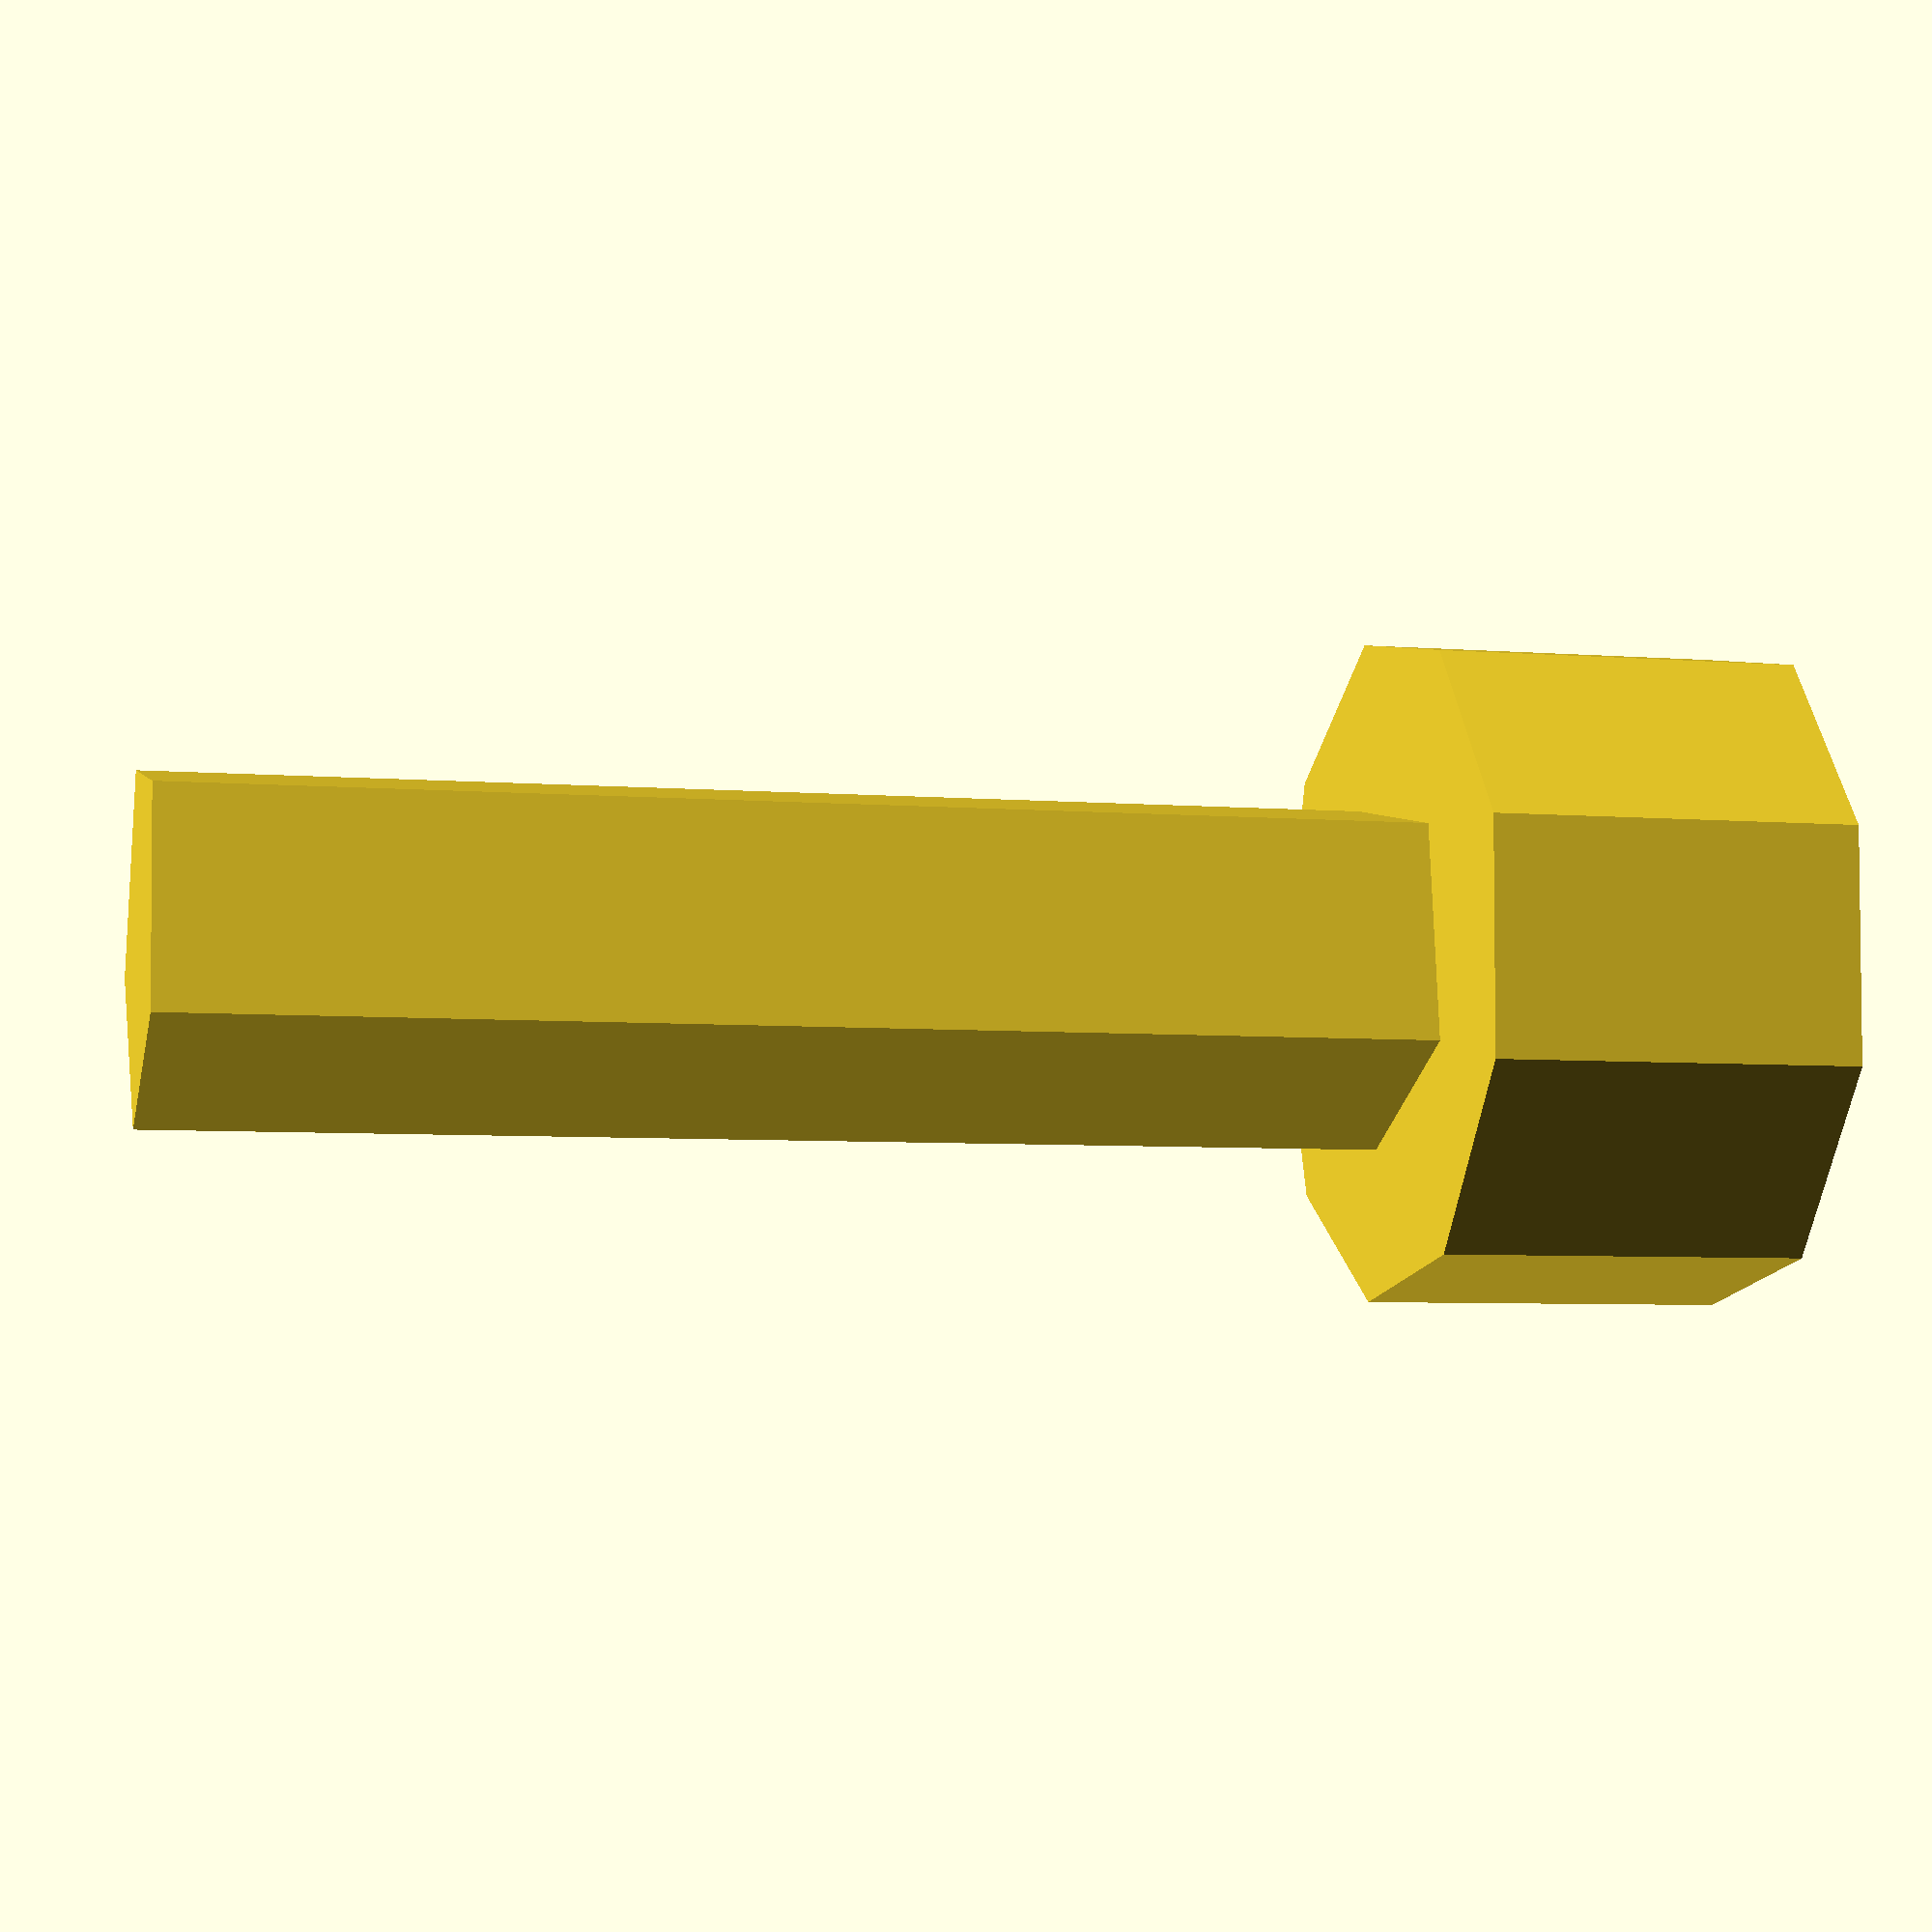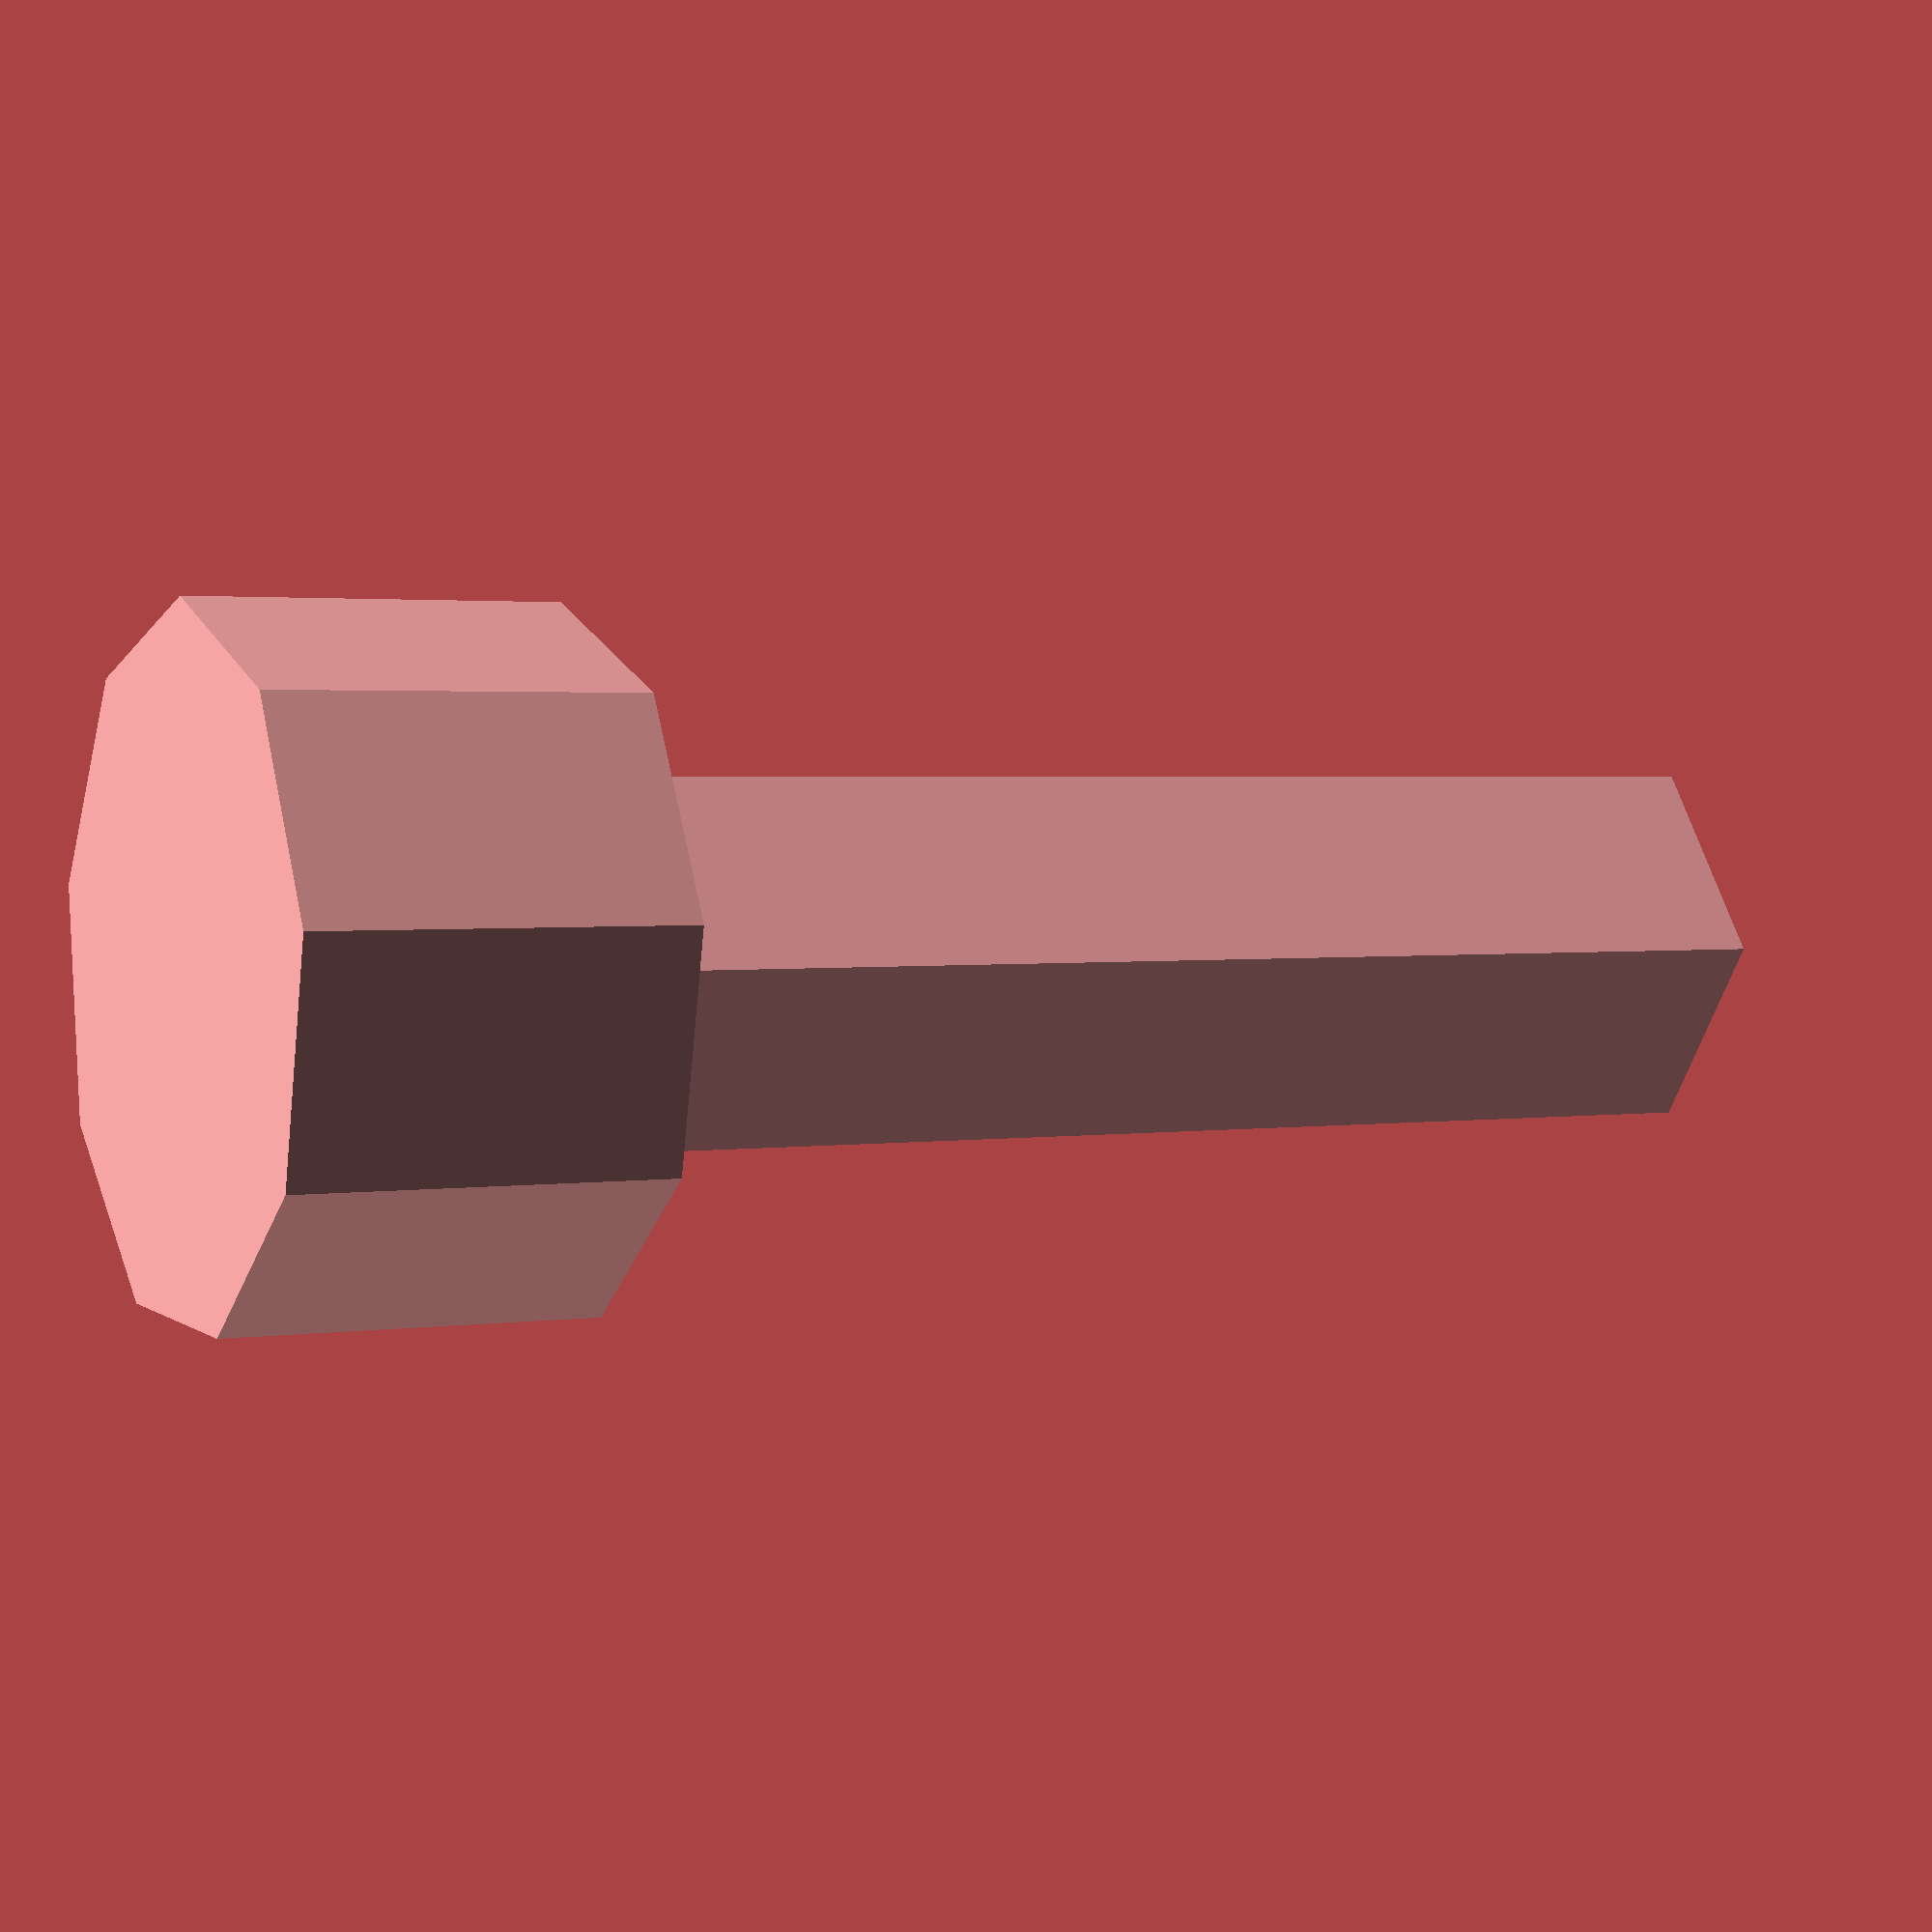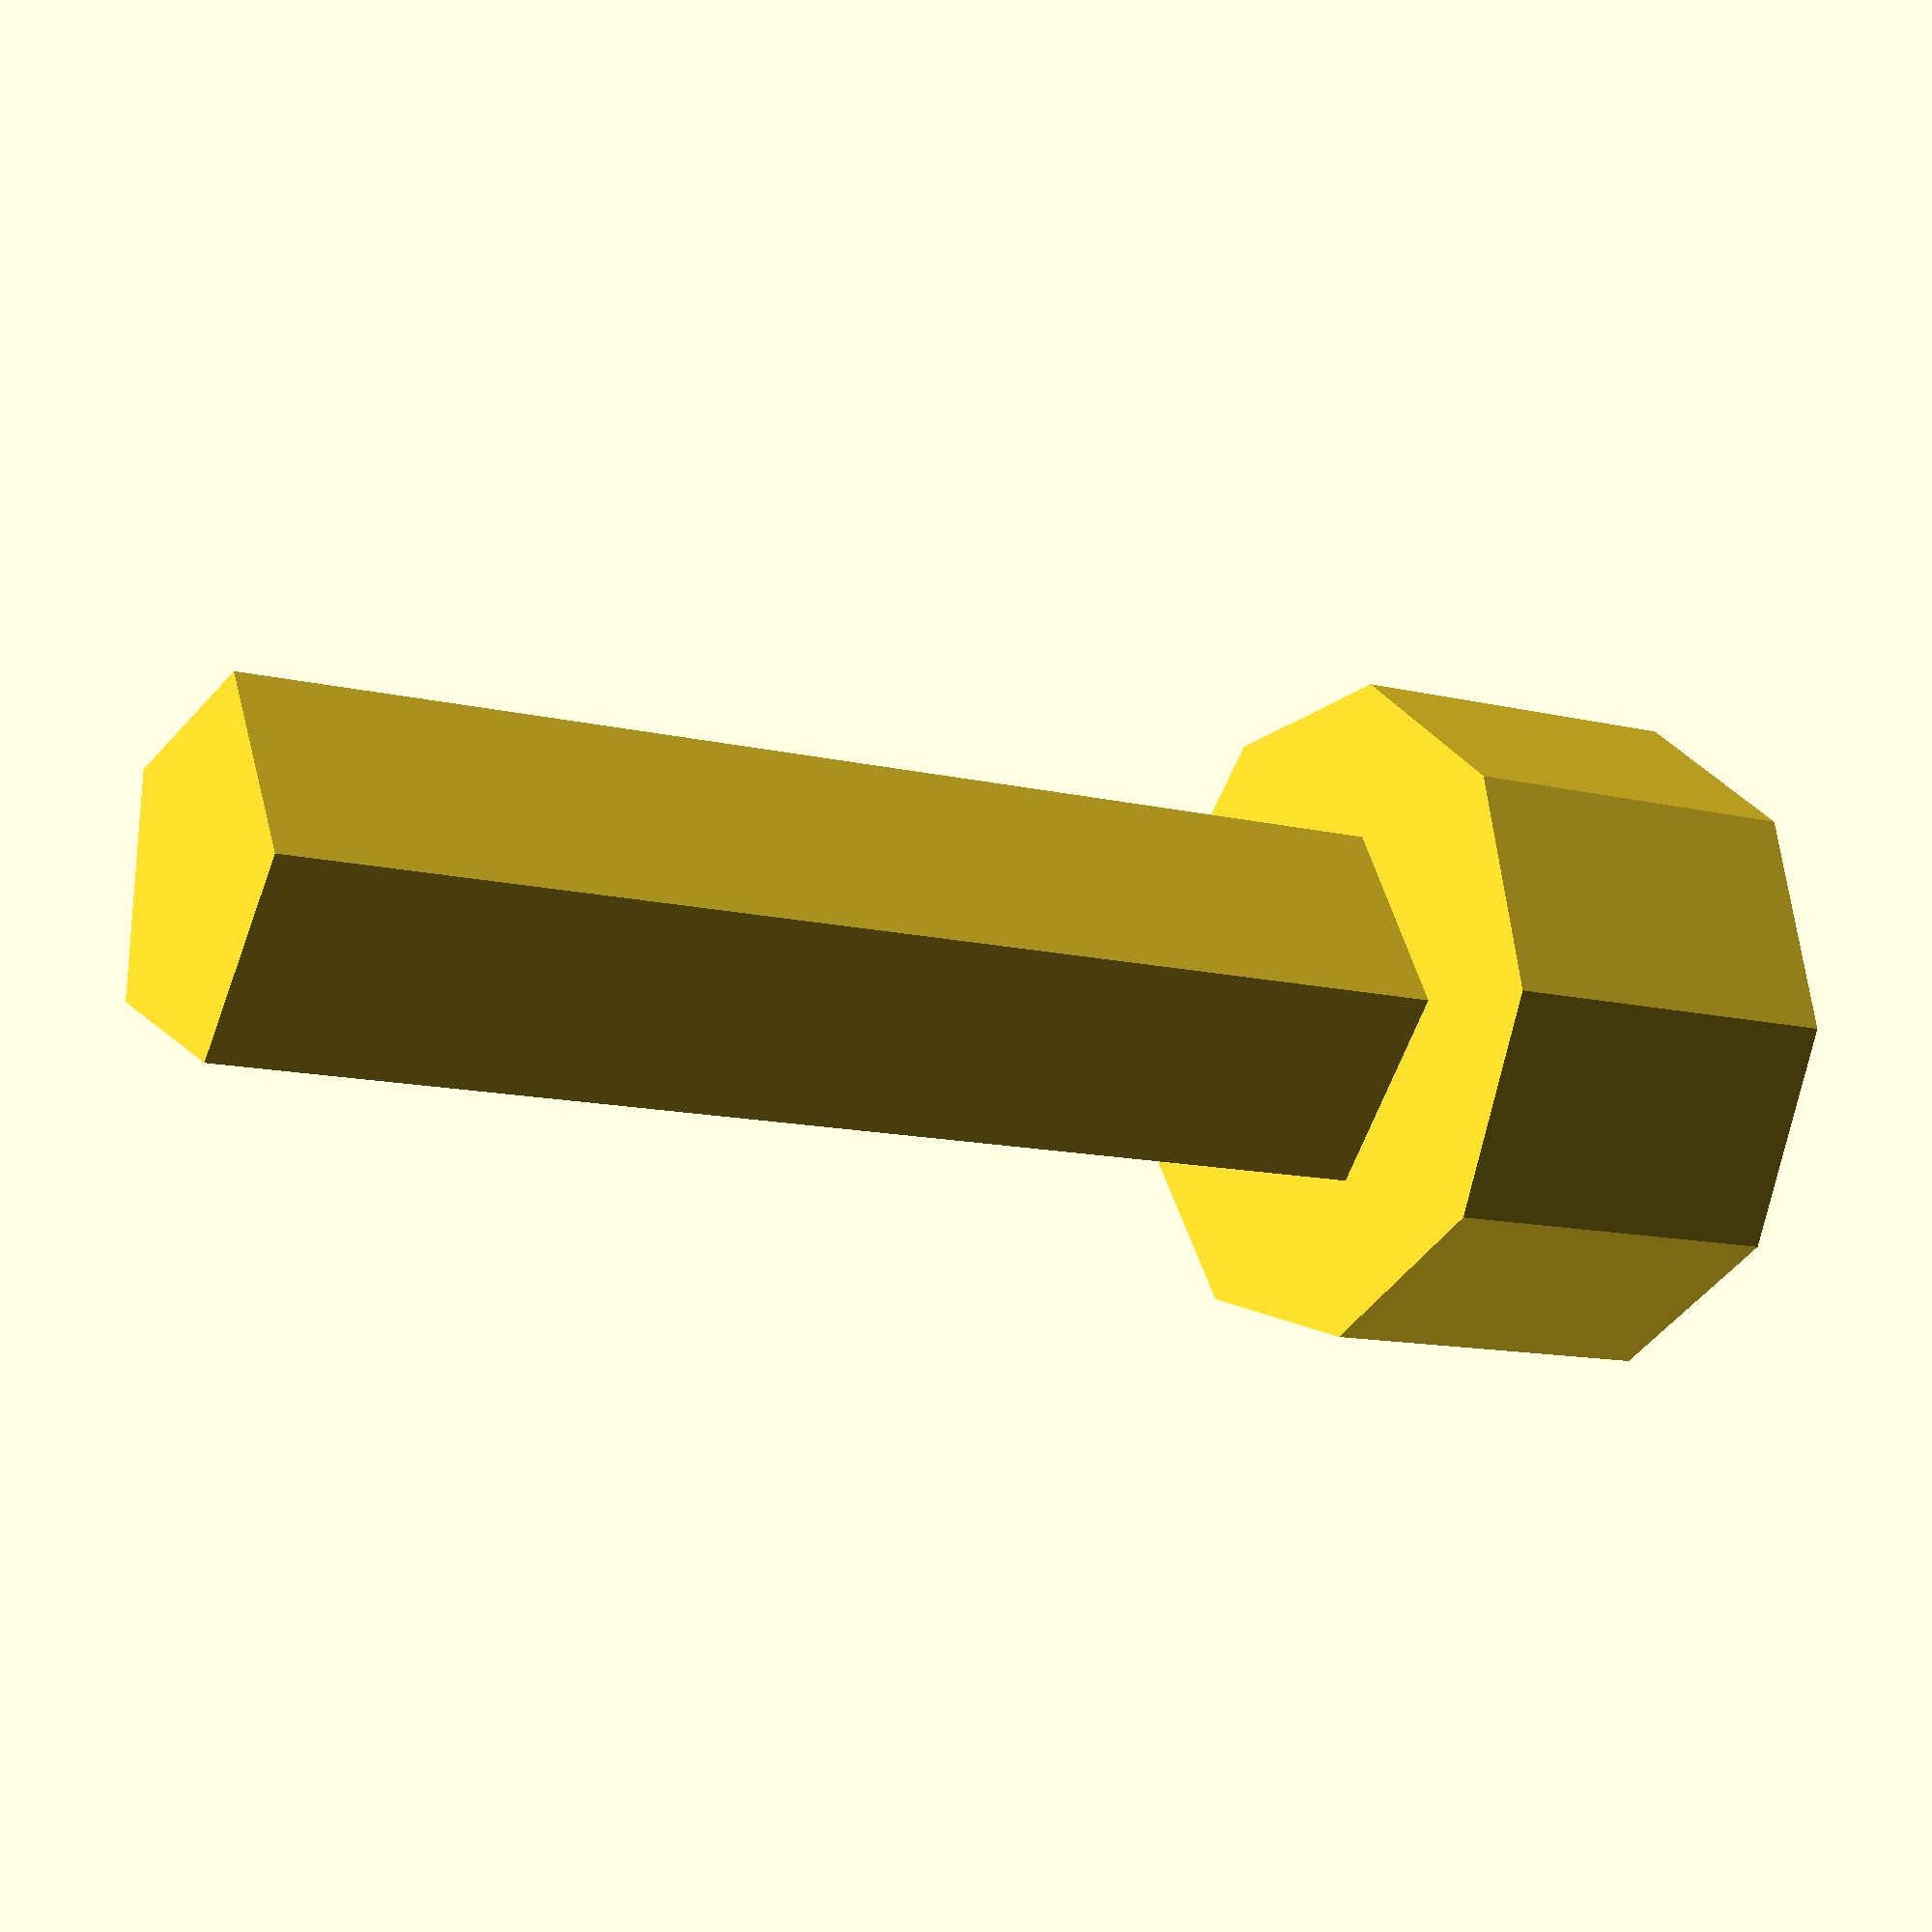
<openscad>
m3bolt(10);

module m3bolt(length) {
	cylinder(r=1.5, h=length);
	translate([0,0,length]){
		cylinder(r=5.5/2, h=3);
	}
}
</openscad>
<views>
elev=5.9 azim=79.5 roll=256.2 proj=p view=wireframe
elev=357.7 azim=72.2 roll=62.6 proj=p view=solid
elev=12.0 azim=173.6 roll=239.1 proj=p view=wireframe
</views>
